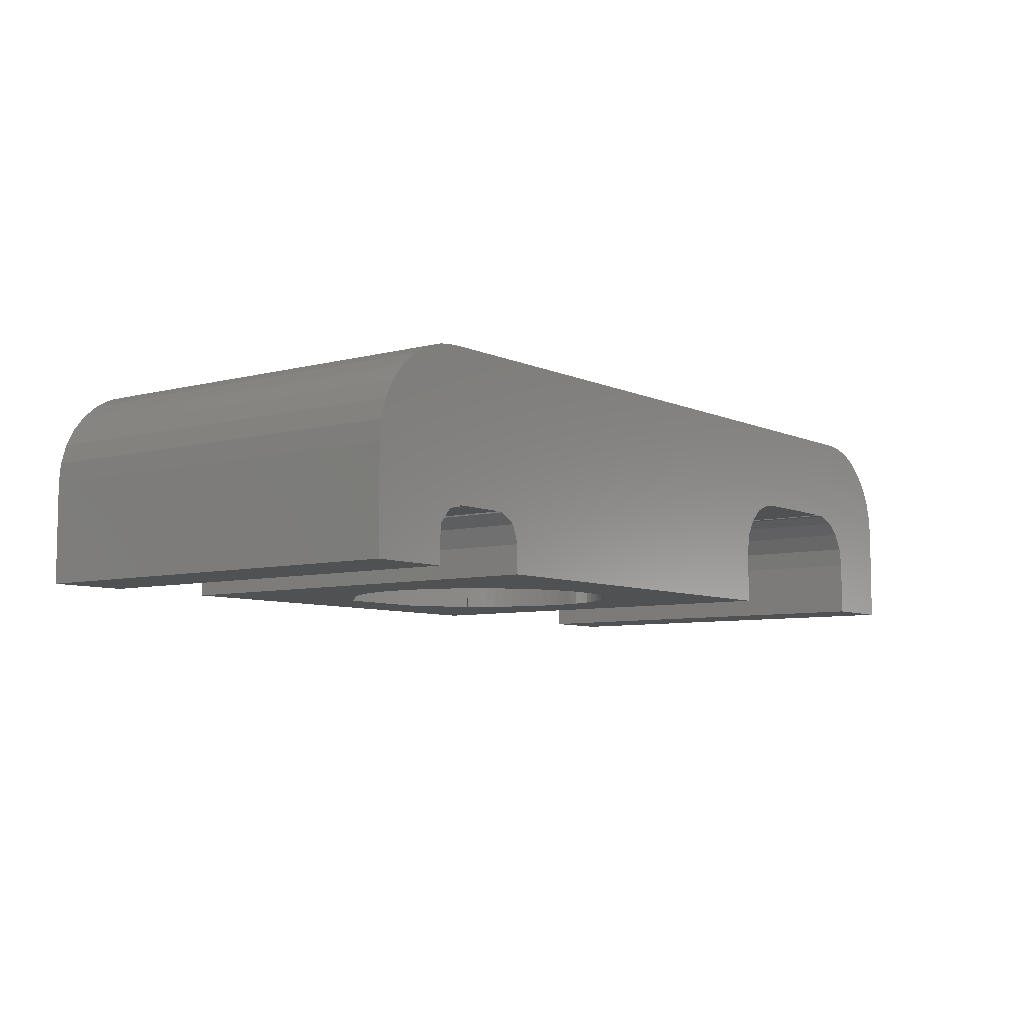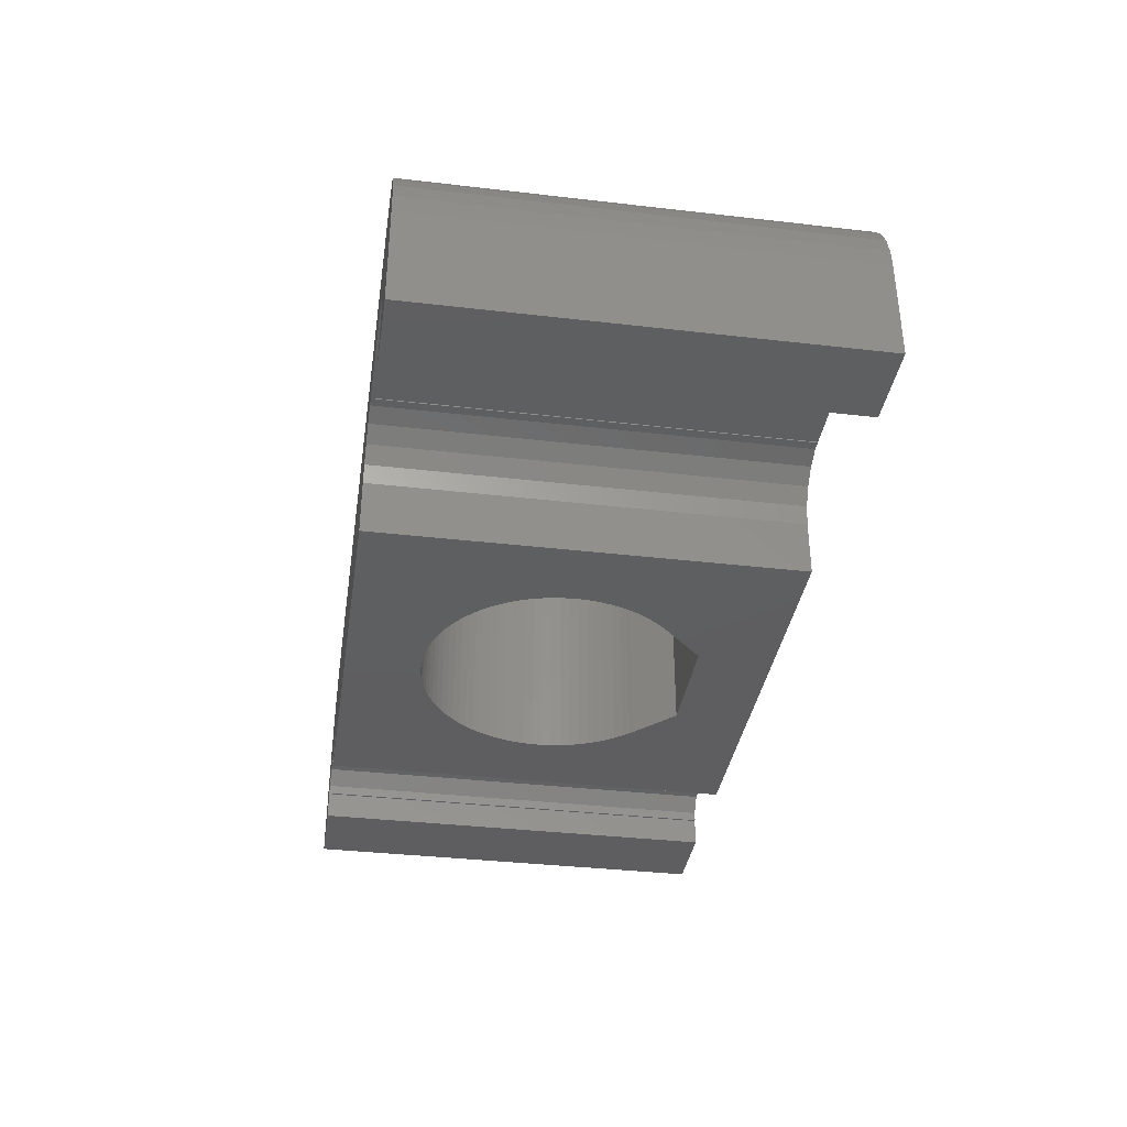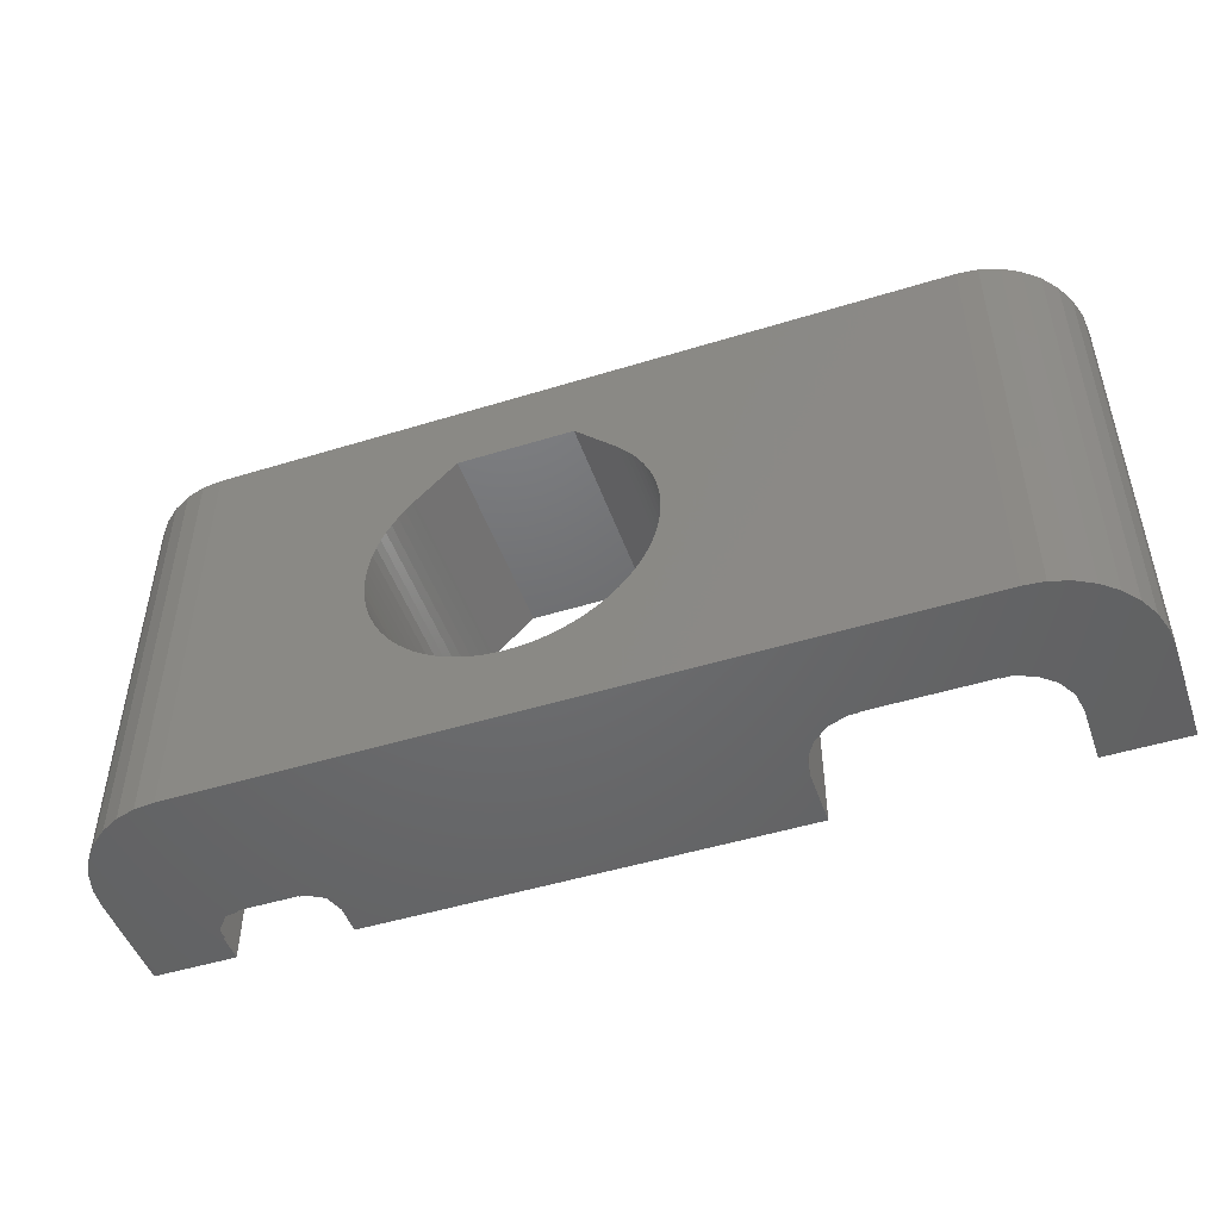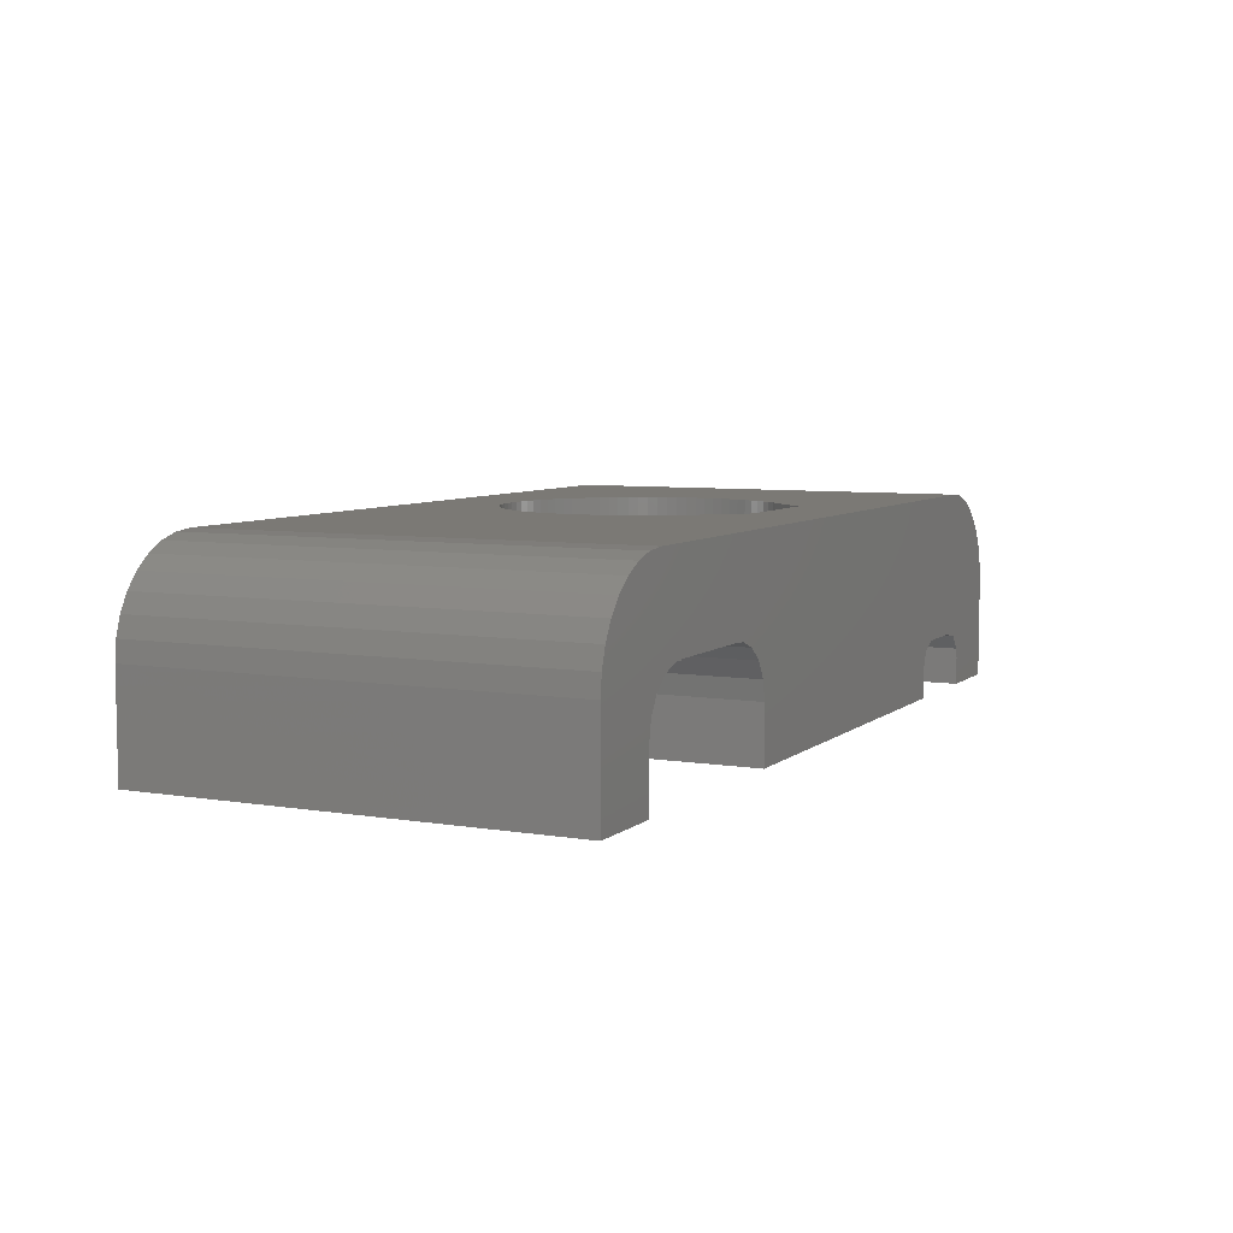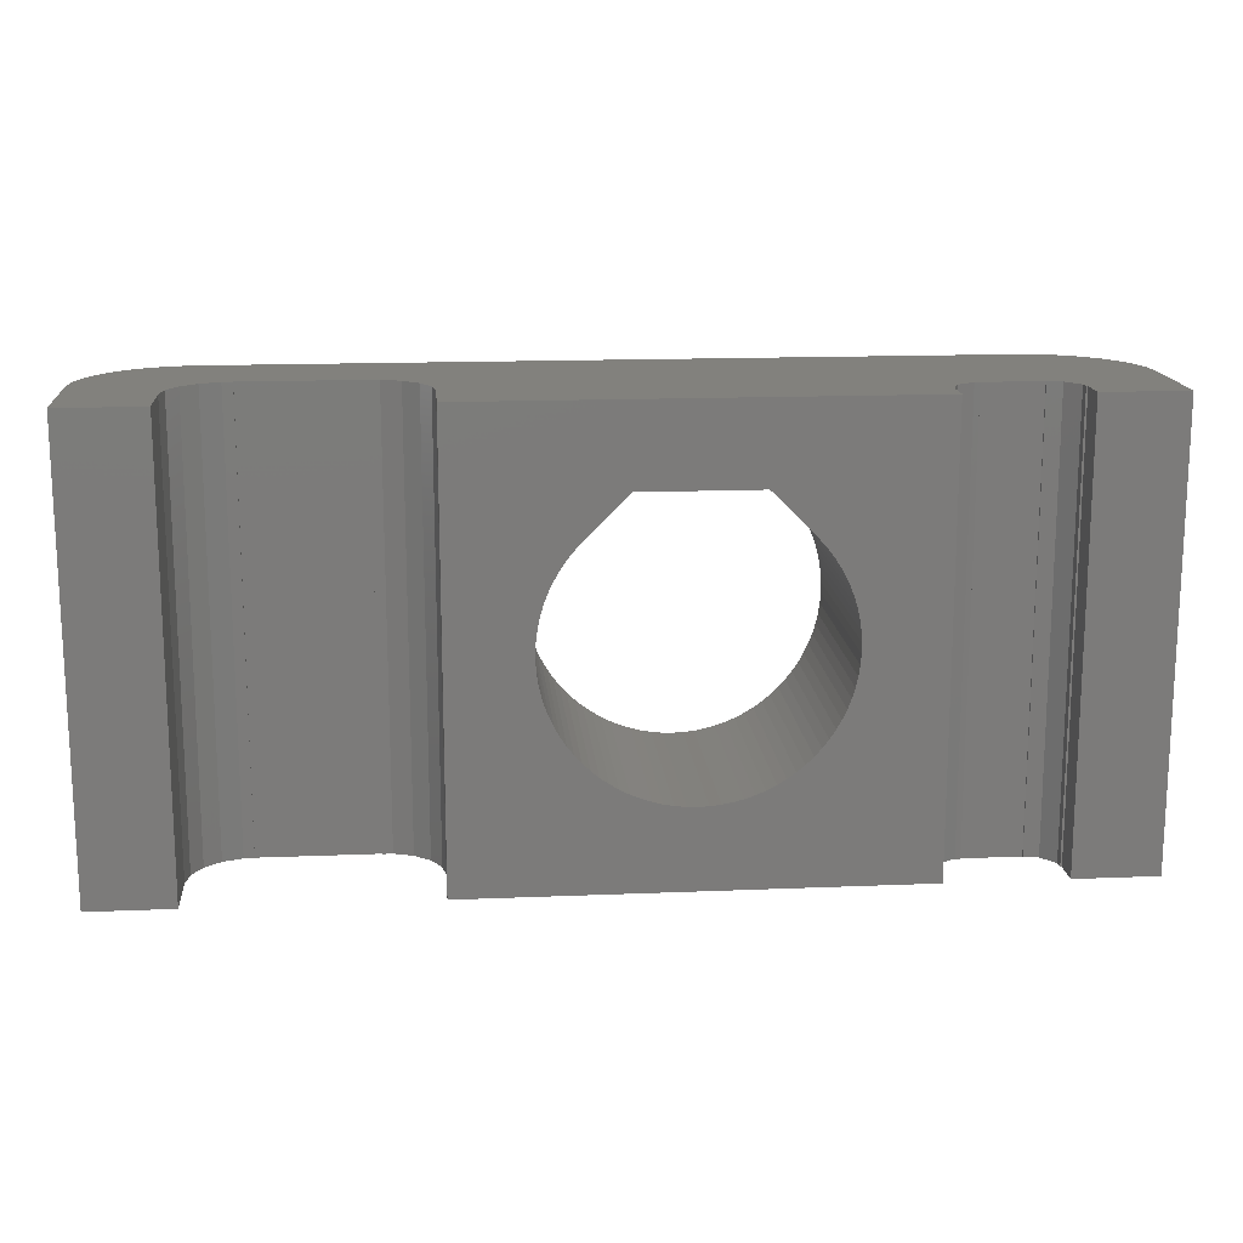
<metadata>
{"format":"stl","ext":"stl","renderer":"f3d","projection":"perspective","resolution":1024,"background":"white","views":[{"elev":-7.0,"azim":127.5,"up":"+Y"},{"elev":-36.4,"azim":-98.6,"up":"+Y"},{"elev":-48.5,"azim":-161.0,"up":"+Z"},{"elev":6.6,"azim":-64.0,"up":"+Y"},{"elev":15.5,"azim":-5.0,"up":"+Z"}]}
</metadata>
<code>
# stl→obj: 240 verts, 480 faces
v -0.2439 0 1.915
v 0 0 1.907
v -0.2439 5 1.915
v 0 5 1.907
v 7.6 5 0
v -0.4999 0 1.944
v -0.4999 5 1.944
v -0.738 0 1.988
v -0.738 5 1.988
v -0.9727 0 2.049
v -0.9727 5 2.049
v -1.217 0 2.133
v -1.217 5 2.133
v -1.408 0 8.7
v -1.408 5 8.7
v 1.408 0 8.7
v 5.3 0 10.6
v 1.408 5 8.7
v -1.435 0 2.225
v -1.435 5 2.225
v -1.666 0 2.344
v -1.666 5 2.344
v -1.871 0 2.469
v -1.871 5 2.469
v -10.2 2.612 0
v -9.743 2.779 0
v -10.2 2.612 10.6
v -9.743 2.779 10.6
v -10.4 5 0
v -10.4 5 10.6
v -3.391 5 5.424
v -2.075 5 2.615
v -2.261 5 2.77
v -2.446 5 2.948
v -2.608 5 3.129
v -2.758 5 3.323
v -2.899 5 3.536
v -3.017 5 3.746
v -3.123 5 3.973
v -3.212 5 4.205
v -3.283 5 4.441
v -3.337 5 4.684
v -3.373 5 4.93
v -3.391 5 5.176
v -6 2.612 0
v -6.457 2.779 0
v -6.7 2.8 0
v -9.5 2.8 0
v -2.404 5 7.704
v -2.398 5 7.698
v -2.452 5 7.646
v -2.606 5 7.473
v -2.758 5 7.277
v -2.899 5 7.064
v -3.017 5 6.854
v -3.123 5 6.627
v -3.212 5 6.395
v -3.283 5 6.159
v -3.337 5 5.916
v -3.373 5 5.67
v 7.6 5 10.6
v -10.57 2.3 0
v -10.57 2.3 10.6
v -10.82 1.879 0
v -10.82 1.879 10.6
v -10.89 4.952 0
v -10.89 4.952 10.6
v -10.9 0 0
v -10.9 1.4 0
v -10.9 0 10.6
v -10.9 1.4 10.6
v -11.36 4.81 0
v -11.36 4.81 10.6
v -11.79 4.579 0
v -11.79 4.579 10.6
v -12.17 4.268 0
v -12.17 4.268 10.6
v -12.48 3.889 0
v -12.48 3.889 10.6
v -12.71 3.457 0
v -12.71 3.457 10.6
v -12.85 2.988 0
v -12.85 2.988 10.6
v -12.9 0 0
v -12.9 0 10.6
v -12.9 2.5 0
v -12.9 2.5 10.6
v 8.989 4.579 10.6
v 8.088 4.952 10.6
v 8.557 4.81 10.6
v -2.075 0 2.615
v -2.261 0 2.77
v -2.404 0 7.704
v -2.398 0 7.698
v -2.446 0 2.948
v -2.452 0 7.646
v -2.606 0 7.473
v -2.608 0 3.129
v -2.758 0 3.323
v -2.758 0 7.277
v -2.899 0 3.536
v -2.899 0 7.064
v -3.017 0 3.746
v -3.017 0 6.854
v -3.123 0 3.973
v -3.123 0 6.627
v -3.212 0 4.205
v -3.212 0 6.395
v -3.283 0 4.441
v -3.283 0 6.159
v -3.337 0 4.684
v -3.337 0 5.916
v -3.373 0 4.93
v -3.373 0 5.67
v -3.391 0 5.176
v -3.391 0 5.424
v -5.3 0 0
v -5.3 0 10.6
v -5.3 1.4 0
v 5.3 0.7 0
v 0.2439 0 1.915
v 0.4999 0 1.944
v 0.738 0 1.988
v 0.9727 0 2.049
v 5.3 0 0
v -5.3 1.4 10.6
v 10.05 2.988 0
v 10.1 2.5 0
v 6 1.4 0
v 5.464 1.15 0
v 5.878 1.389 0
v 8.088 4.952 0
v 8.557 4.81 0
v 8.989 4.579 0
v 9.368 4.268 0
v 9.679 3.889 0
v 9.91 3.457 0
v -5.384 1.879 0
v -5.384 1.879 10.6
v -5.628 2.3 0
v -5.628 2.3 10.6
v -6 2.612 10.6
v -6.457 2.779 10.6
v 5.3 0.7 10.6
v 5.464 1.15 10.6
v 5.878 1.389 10.6
v 6 1.4 10.6
v 7.4 1.4 10.6
v 10.1 2.5 10.6
v -6.7 2.779 0
v -6.7 2.779 10.6
v -6.7 2.8 10.6
v 10.05 2.988 10.6
v -9.5 2.779 0
v -9.5 2.779 10.6
v -9.5 2.8 10.6
v 9.91 3.457 10.6
v 9.368 4.268 10.6
v 9.679 3.889 10.6
v 0.2439 5 1.915
v 0.4999 5 1.944
v 0.738 5 1.988
v 0.9727 5 2.049
v 1.217 0 2.133
v 1.217 5 2.133
v 1.435 0 2.225
v 1.435 5 2.225
v 2.404 0 7.704
v 2.404 5 7.704
v 1.666 0 2.344
v 1.666 5 2.344
v 1.871 0 2.469
v 1.871 5 2.469
v 2.075 0 2.615
v 2.075 5 2.615
v 10.1 0 0
v 10.1 0 10.6
v 2.261 0 2.77
v 2.261 5 2.77
v 2.446 0 2.948
v 2.446 5 2.948
v 2.398 0 7.698
v 2.398 5 7.698
v 2.452 0 7.646
v 2.452 5 7.646
v 2.608 0 3.129
v 2.608 5 3.129
v 2.606 0 7.473
v 2.606 5 7.473
v 2.758 0 7.277
v 2.758 5 7.277
v 2.758 0 3.323
v 2.758 5 3.323
v 2.899 0 3.536
v 2.899 0 7.064
v 2.899 5 3.536
v 2.899 5 7.064
v 3.017 0 3.746
v 3.017 0 6.854
v 3.017 5 3.746
v 3.017 5 6.854
v 3.123 0 3.973
v 3.123 0 6.627
v 3.123 5 3.973
v 3.123 5 6.627
v 3.212 0 4.205
v 3.212 0 6.395
v 3.212 5 4.205
v 3.212 5 6.395
v 3.283 0 4.441
v 3.283 0 6.159
v 3.283 5 4.441
v 3.283 5 6.159
v 3.337 0 4.684
v 3.337 0 5.916
v 3.337 5 4.684
v 3.337 5 5.916
v 3.373 0 4.93
v 3.373 0 5.67
v 3.373 5 4.93
v 3.373 5 5.67
v 3.391 0 5.176
v 3.391 0 5.424
v 3.391 5 5.176
v 3.391 5 5.424
v 6 1.368 0
v 6 1.368 10.6
v 7.4 1.4 0
v 7.4 1.368 0
v 7.75 1.306 0
v 7.4 1.368 10.6
v 7.75 1.306 10.6
v 8.058 0.939 0
v 8.058 0.939 10.6
v 8.058 0.7 0
v 8.1 0.7 0
v 8.058 0.7 10.6
v 8.1 0.7 10.6
v 8.1 0 0
v 8.1 0 10.6
f 1 2 3
f 3 2 4
f 3 4 5
f 6 1 7
f 7 1 3
f 7 3 5
f 8 6 9
f 9 6 7
f 9 7 5
f 10 8 11
f 11 8 9
f 12 10 13
f 13 10 11
f 14 15 16
f 14 16 17
f 15 18 16
f 19 12 20
f 20 12 13
f 21 19 22
f 22 19 20
f 23 21 24
f 24 21 22
f 25 26 27
f 27 26 28
f 29 9 5
f 29 11 9
f 29 13 11
f 29 20 13
f 29 22 20
f 29 24 22
f 29 30 31
f 29 32 24
f 29 33 32
f 29 34 33
f 29 35 34
f 29 36 35
f 29 37 36
f 29 38 37
f 29 39 38
f 29 40 39
f 29 41 40
f 29 42 41
f 29 43 42
f 29 44 43
f 29 31 44
f 29 45 46
f 29 46 47
f 29 47 48
f 29 48 26
f 29 26 25
f 29 5 45
f 30 15 49
f 30 50 51
f 30 49 50
f 30 51 52
f 30 52 53
f 30 53 54
f 30 54 55
f 30 55 56
f 30 56 57
f 30 57 58
f 30 58 59
f 30 59 60
f 30 60 31
f 30 18 15
f 30 61 18
f 62 25 63
f 62 29 25
f 63 25 27
f 64 29 62
f 64 62 65
f 65 62 63
f 66 29 64
f 66 67 29
f 67 30 29
f 68 69 70
f 70 69 71
f 69 64 71
f 69 66 64
f 71 64 65
f 72 66 69
f 72 69 68
f 72 73 66
f 73 67 66
f 74 72 68
f 74 75 72
f 75 73 72
f 76 74 68
f 76 77 74
f 77 75 74
f 78 76 68
f 78 79 76
f 79 77 76
f 80 78 68
f 80 81 78
f 81 79 78
f 82 80 68
f 82 83 80
f 83 81 80
f 84 68 85
f 84 85 86
f 84 86 68
f 85 68 70
f 85 70 87
f 85 87 86
f 86 82 68
f 86 87 82
f 87 27 28
f 87 30 67
f 87 63 27
f 87 65 63
f 87 67 73
f 87 70 71
f 87 71 65
f 87 73 75
f 87 75 77
f 87 77 79
f 87 79 81
f 87 81 83
f 87 83 82
f 87 28 88
f 87 61 30
f 87 89 61
f 87 90 89
f 87 88 90
f 91 23 32
f 32 23 24
f 92 91 33
f 33 91 32
f 93 94 49
f 93 49 14
f 49 15 14
f 49 94 50
f 95 92 34
f 34 92 33
f 96 94 93
f 96 51 94
f 51 50 94
f 97 52 96
f 52 51 96
f 98 95 35
f 35 95 34
f 99 98 36
f 100 53 97
f 36 98 35
f 53 52 97
f 101 99 37
f 102 54 100
f 37 99 36
f 54 53 100
f 103 101 38
f 104 55 102
f 38 101 37
f 55 54 102
f 105 103 39
f 106 56 104
f 39 103 38
f 56 55 104
f 107 105 40
f 108 57 106
f 40 105 39
f 57 56 106
f 109 107 41
f 110 58 108
f 41 107 40
f 58 57 108
f 111 109 42
f 112 59 110
f 42 109 41
f 59 58 110
f 113 111 43
f 114 60 112
f 43 111 42
f 60 59 112
f 115 113 44
f 115 44 116
f 116 44 31
f 116 31 114
f 44 113 43
f 31 60 114
f 117 1 6
f 117 6 8
f 117 8 10
f 117 10 12
f 117 12 19
f 117 19 21
f 117 21 23
f 117 23 91
f 117 91 92
f 117 92 95
f 117 95 98
f 117 98 99
f 117 99 101
f 117 101 103
f 117 103 105
f 117 105 107
f 117 107 109
f 117 109 111
f 117 111 113
f 117 113 115
f 117 115 118
f 117 118 119
f 117 119 120
f 117 2 1
f 117 121 2
f 117 122 121
f 117 123 122
f 117 124 123
f 117 125 124
f 117 120 125
f 118 14 17
f 118 93 14
f 118 96 93
f 118 97 96
f 118 100 97
f 118 102 100
f 118 104 102
f 118 106 104
f 118 108 106
f 118 110 108
f 118 112 110
f 118 114 112
f 118 115 116
f 118 116 114
f 118 126 119
f 118 17 126
f 119 127 128
f 119 128 129
f 119 130 120
f 119 131 130
f 119 129 131
f 119 132 133
f 119 133 134
f 119 134 135
f 119 135 136
f 119 136 137
f 119 137 127
f 138 119 139
f 138 5 132
f 138 132 119
f 139 119 126
f 139 126 17
f 140 138 141
f 140 5 138
f 141 138 139
f 141 139 17
f 45 140 142
f 45 5 140
f 142 140 141
f 142 141 17
f 46 45 143
f 143 45 142
f 143 142 17
f 143 17 144
f 143 144 145
f 143 145 146
f 143 146 147
f 143 147 148
f 143 148 149
f 150 46 151
f 150 151 47
f 150 47 46
f 151 46 143
f 151 143 152
f 151 152 47
f 152 143 149
f 152 149 153
f 154 48 155
f 155 48 156
f 48 47 156
f 156 47 152
f 156 152 153
f 156 153 157
f 156 158 88
f 156 159 158
f 156 157 159
f 26 154 28
f 26 48 154
f 28 154 155
f 28 155 156
f 28 156 88
f 2 121 4
f 4 121 160
f 4 160 5
f 121 122 160
f 160 122 161
f 160 161 5
f 122 123 161
f 161 123 162
f 161 162 5
f 123 124 162
f 162 124 163
f 162 163 5
f 124 164 163
f 124 125 164
f 163 164 165
f 163 165 5
f 164 166 165
f 164 125 166
f 165 166 167
f 165 167 5
f 16 18 168
f 16 168 17
f 18 169 168
f 18 61 169
f 166 170 167
f 166 125 170
f 167 170 171
f 167 171 5
f 170 172 171
f 170 125 172
f 171 172 173
f 171 173 5
f 172 174 173
f 172 125 174
f 173 174 175
f 173 175 5
f 127 153 128
f 153 149 128
f 176 128 177
f 177 128 149
f 174 178 175
f 174 125 178
f 175 178 179
f 175 179 5
f 178 180 179
f 178 125 180
f 179 180 181
f 179 181 5
f 182 183 184
f 182 168 183
f 182 184 168
f 183 168 169
f 183 169 61
f 183 185 184
f 183 61 185
f 168 184 17
f 180 186 181
f 180 125 186
f 181 186 187
f 181 187 5
f 184 185 188
f 184 188 17
f 185 189 188
f 185 61 189
f 188 189 190
f 188 190 17
f 189 191 190
f 189 61 191
f 186 192 187
f 186 125 192
f 187 192 193
f 187 193 5
f 192 194 193
f 192 125 194
f 190 191 195
f 190 195 17
f 193 194 196
f 193 196 61
f 193 61 5
f 191 197 195
f 191 61 197
f 194 198 196
f 194 125 198
f 195 197 199
f 195 199 17
f 196 198 200
f 196 200 61
f 197 201 199
f 197 61 201
f 198 202 200
f 198 125 202
f 199 201 203
f 199 203 17
f 200 202 204
f 200 204 61
f 201 205 203
f 201 61 205
f 202 206 204
f 202 125 206
f 203 205 207
f 203 207 17
f 204 206 208
f 204 208 61
f 205 209 207
f 205 61 209
f 206 210 208
f 206 125 210
f 207 209 211
f 207 211 125
f 207 125 17
f 208 210 212
f 208 212 61
f 209 213 211
f 209 61 213
f 210 214 212
f 210 125 214
f 211 213 215
f 211 215 125
f 212 214 216
f 212 216 61
f 213 217 215
f 213 61 217
f 214 218 216
f 214 125 218
f 215 217 219
f 215 219 125
f 216 218 220
f 216 220 61
f 217 221 219
f 217 61 221
f 218 222 220
f 218 125 222
f 219 221 223
f 219 223 125
f 220 222 224
f 220 224 61
f 221 225 223
f 221 61 225
f 222 223 224
f 222 125 223
f 223 225 224
f 224 225 61
f 125 120 17
f 17 120 144
f 120 130 144
f 144 130 145
f 130 131 145
f 145 131 146
f 131 226 146
f 131 129 226
f 146 226 227
f 146 227 147
f 226 129 227
f 227 129 147
f 129 128 228
f 129 228 147
f 147 228 148
f 229 128 230
f 229 231 228
f 229 228 128
f 229 230 231
f 231 148 228
f 231 230 232
f 231 232 148
f 148 232 149
f 5 61 132
f 61 89 132
f 230 128 233
f 230 233 232
f 232 177 149
f 232 233 234
f 232 234 177
f 235 128 236
f 235 237 233
f 235 233 128
f 235 236 237
f 237 234 233
f 237 236 238
f 237 238 234
f 234 238 177
f 132 89 133
f 89 90 133
f 239 176 240
f 239 128 176
f 239 240 236
f 239 236 128
f 240 176 177
f 240 177 238
f 240 238 236
f 133 90 134
f 90 88 134
f 134 88 135
f 88 158 135
f 135 158 136
f 158 159 136
f 136 159 137
f 159 157 137
f 137 157 127
f 157 153 127

</code>
